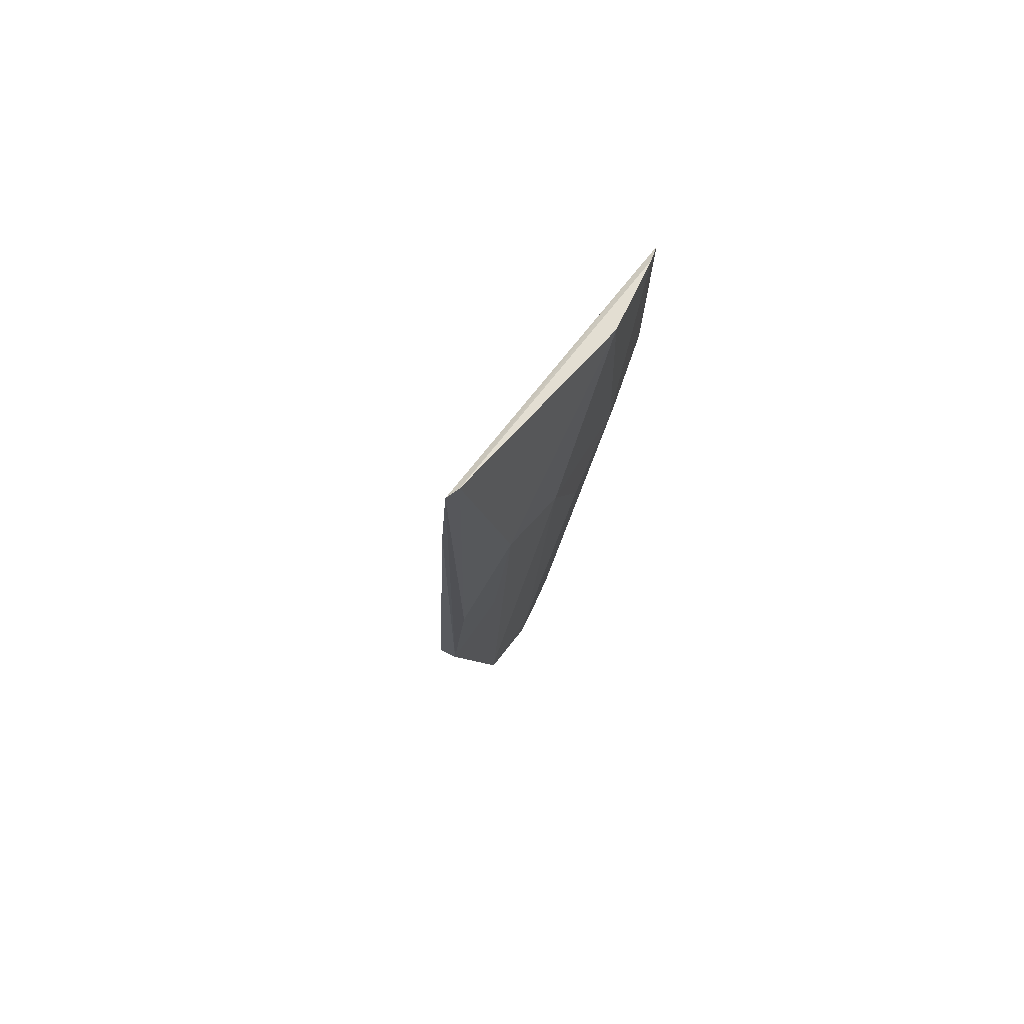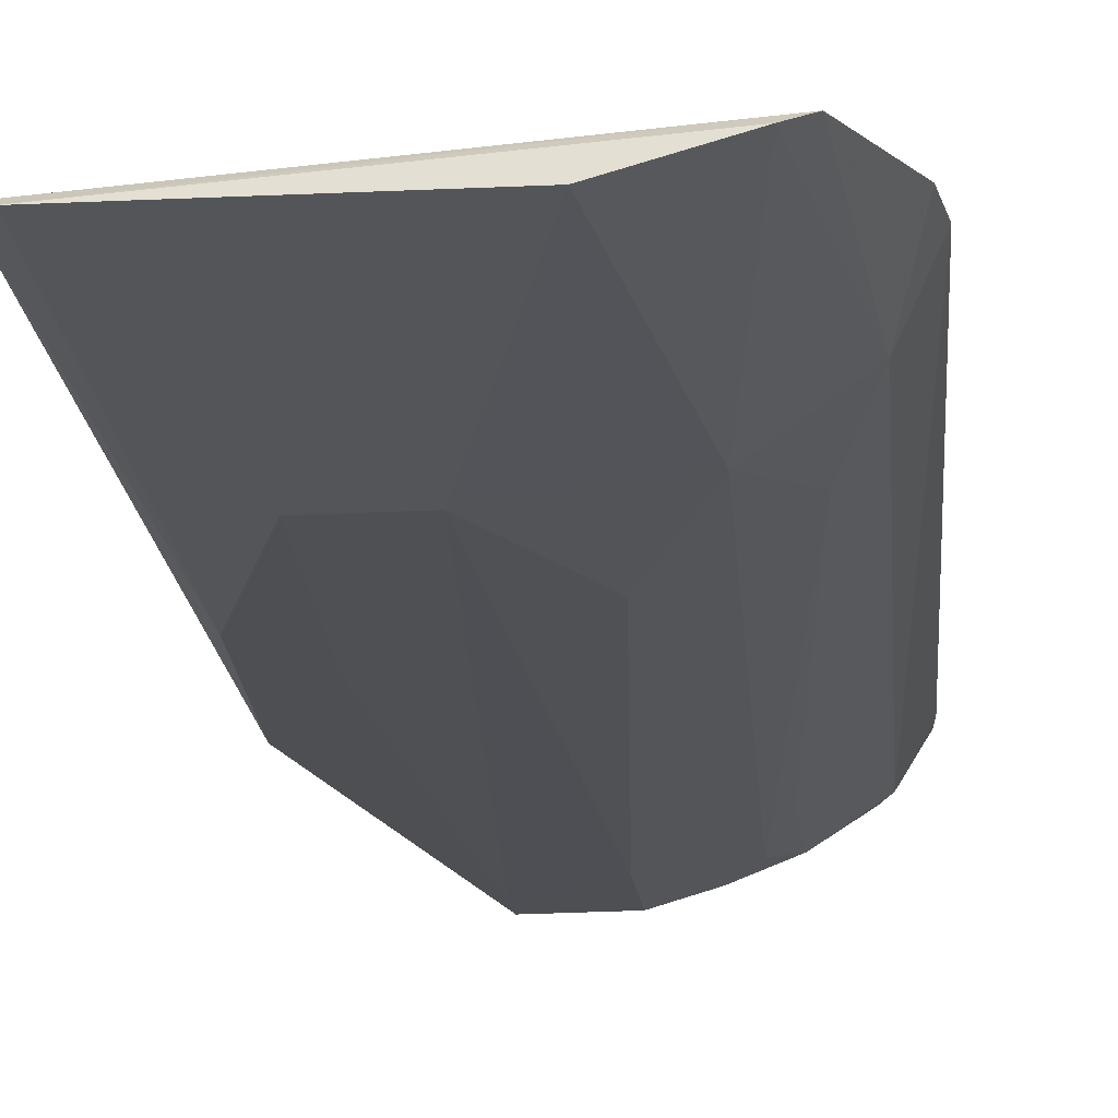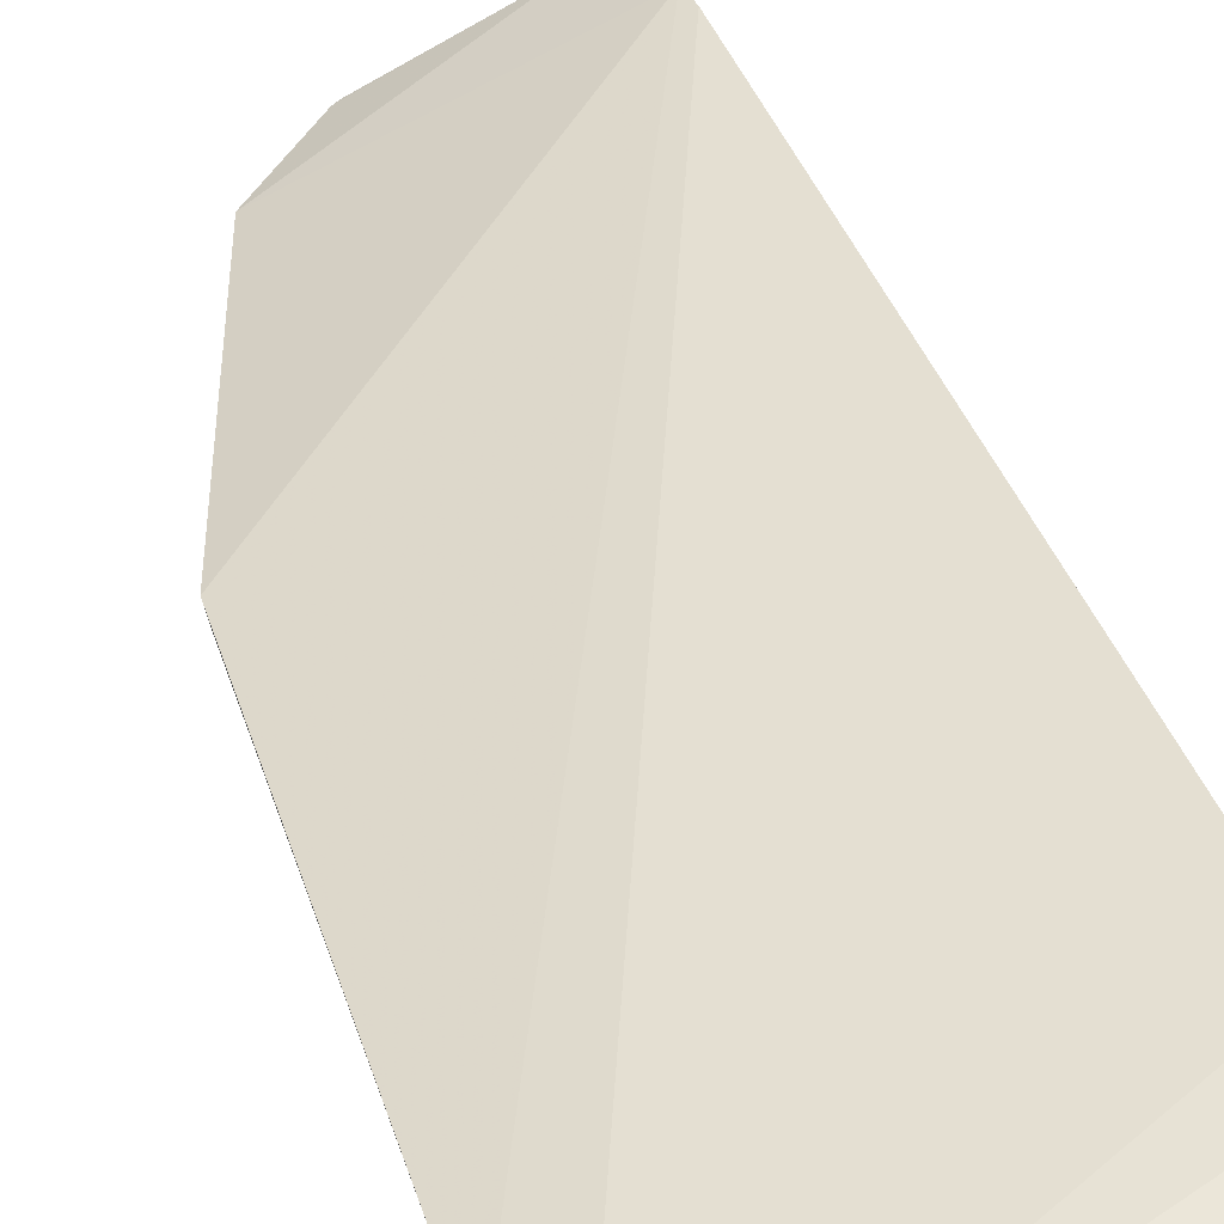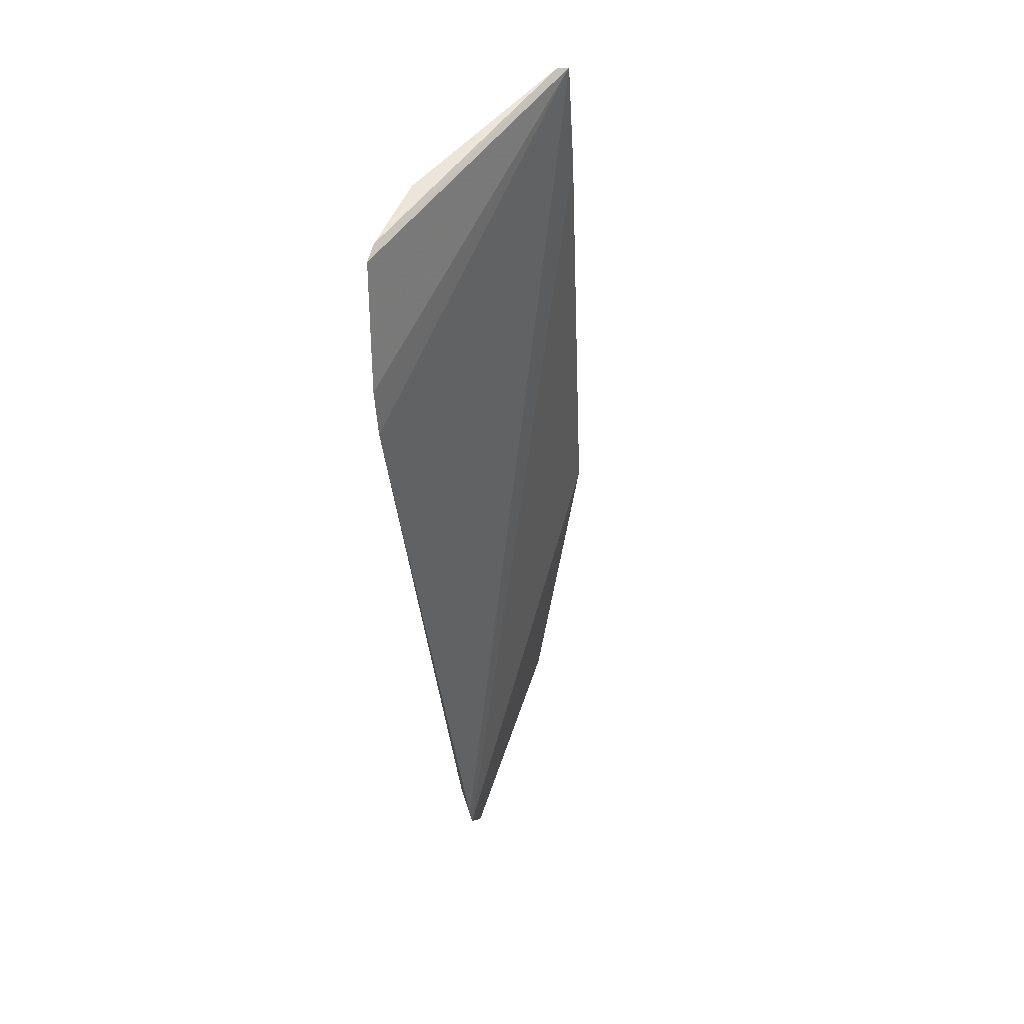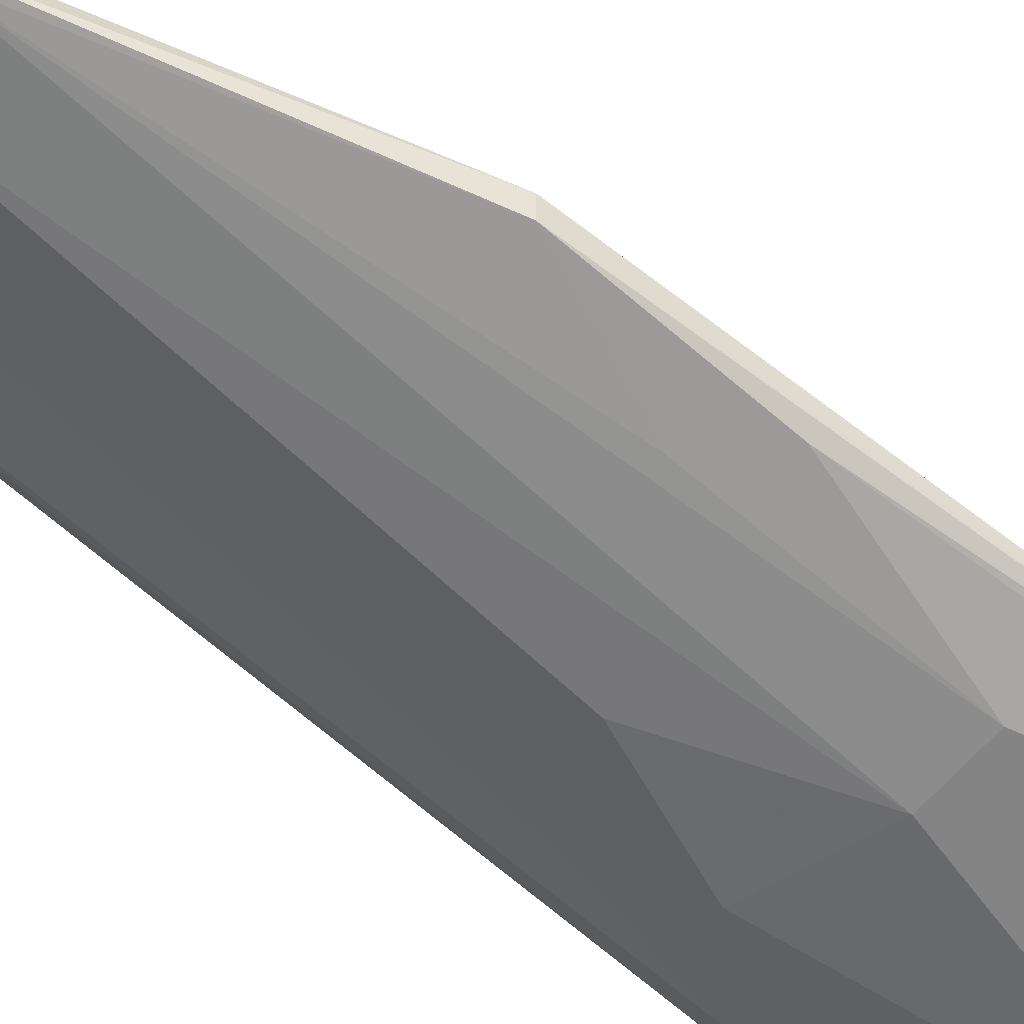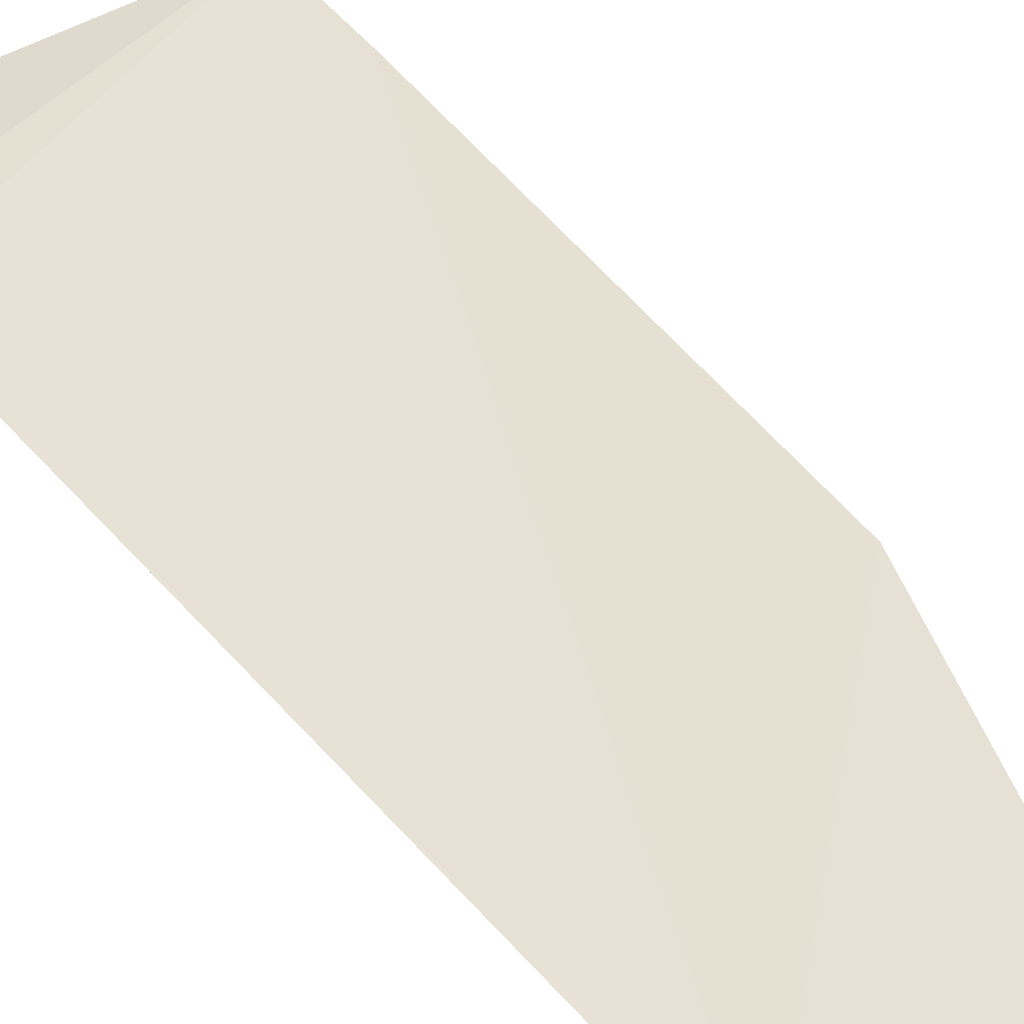
<metadata>
{"format":"obj","ext":"obj","renderer":"f3d","projection":"perspective","resolution":1024,"background":"white","views":[{"elev":67.7,"azim":-48.0,"up":"+Z"},{"elev":-25.1,"azim":3.9,"up":"+Y"},{"elev":30.1,"azim":-18.5,"up":"+Y"},{"elev":57.0,"azim":131.6,"up":"+Z"},{"elev":-61.2,"azim":-129.5,"up":"+Y"},{"elev":50.6,"azim":143.9,"up":"+Y"}]}
</metadata>
<code>
v 0.06188 -0.2935 0.3427
v 0.1495 -0.1813 -0.2361
v 0.1487 -0.2452 0.2333
v -0.07351 -0.2909 0.3395
v 0.00576 -0.2464 -0.2346
v 0.1505 -0.1826 -0.2211
v 0.1182 -0.275 0.3394
v -0.02264 -0.2917 0.1762
v -0.056 -0.2529 -0.03839
v 0.1356 -0.2055 -0.2332
v 0.1441 -0.2517 0.2647
v -0.0652 -0.2938 0.3427
v 0.06102 -0.2756 0.08549
v -0.07107 -0.2829 0.2647
v 0.006283 -0.2365 -0.2352
v -0.05326 -0.2646 -0.03629
v 0.07153 -0.2193 -0.2822
v 0.1331 -0.2614 0.1939
v 0.1077 -0.2796 0.3426
v 0.01939 -0.2915 0.1762
v -0.05296 -0.2767 0.07012
v -0.02261 -0.2763 0.03987
v 0.13 -0.1913 -0.2808
v 0.04932 -0.2263 -0.2795
v 0.0765 -0.2312 -0.2516
v 0.09125 -0.2753 0.1613
v 0.004466 -0.2484 -0.218
v 0.04684 -0.2459 -0.2025
v 0.05348 -0.2249 -0.2811
v 0.04875 -0.2396 -0.2516
v 0.09099 -0.229 -0.2326
v 0.1048 -0.2197 -0.2516
v 0.1059 -0.2046 -0.2824
v 0.1172 -0.26 0.116
v 0.08764 -0.2149 -0.2781
v 0.1019 -0.2295 -0.187
f 6 2 4
f 6 4 3
f 10 6 3
f 10 2 6
f 11 3 4
f 11 4 7
f 12 7 4
f 12 8 1
f 14 4 2
f 14 2 9
f 15 9 2
f 15 5 9
f 16 14 9
f 16 4 14
f 16 9 5
f 18 10 3
f 18 3 11
f 18 11 7
f 19 12 1
f 19 7 12
f 19 18 7
f 20 1 8
f 21 12 4
f 21 4 16
f 21 16 8
f 21 8 12
f 22 8 16
f 23 2 10
f 23 15 2
f 24 5 15
f 24 15 23
f 26 20 13
f 26 1 20
f 26 19 1
f 26 18 19
f 27 20 8
f 27 5 20
f 27 8 22
f 27 22 16
f 27 16 5
f 28 20 5
f 28 13 20
f 29 24 23
f 30 5 24
f 30 24 29
f 30 29 17
f 30 17 25
f 30 28 5
f 30 25 26
f 30 26 13
f 30 13 28
f 31 26 25
f 32 23 10
f 32 31 25
f 33 29 23
f 33 17 29
f 33 23 32
f 34 18 26
f 34 26 31
f 34 32 10
f 34 10 18
f 35 32 25
f 35 25 17
f 35 33 32
f 35 17 33
f 36 34 31
f 36 31 32
f 36 32 34

</code>
